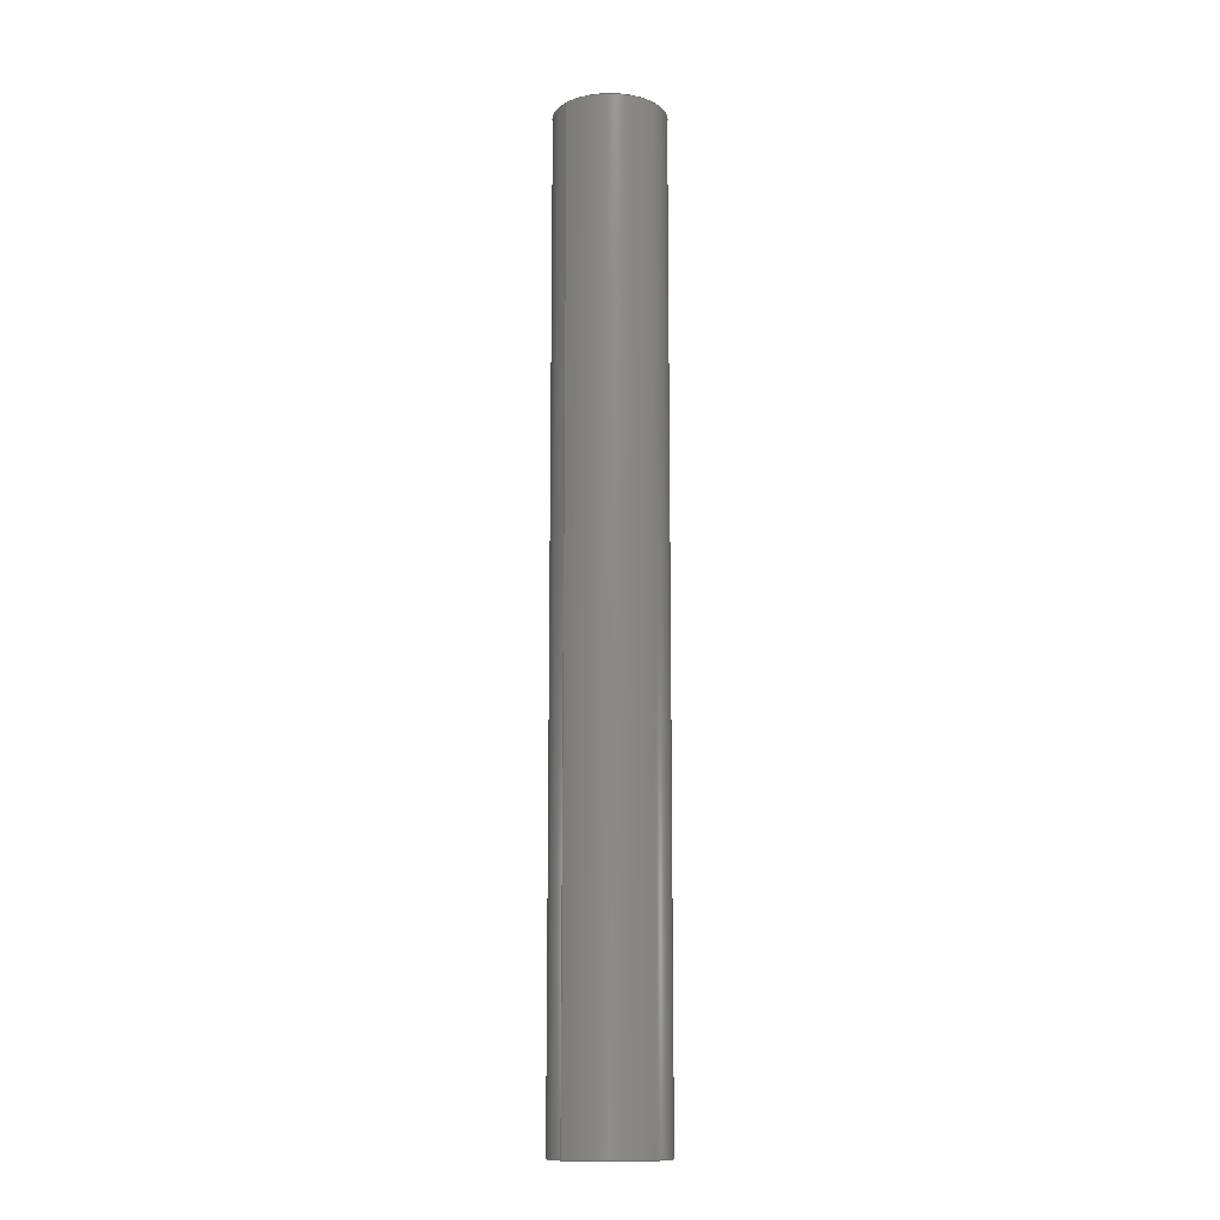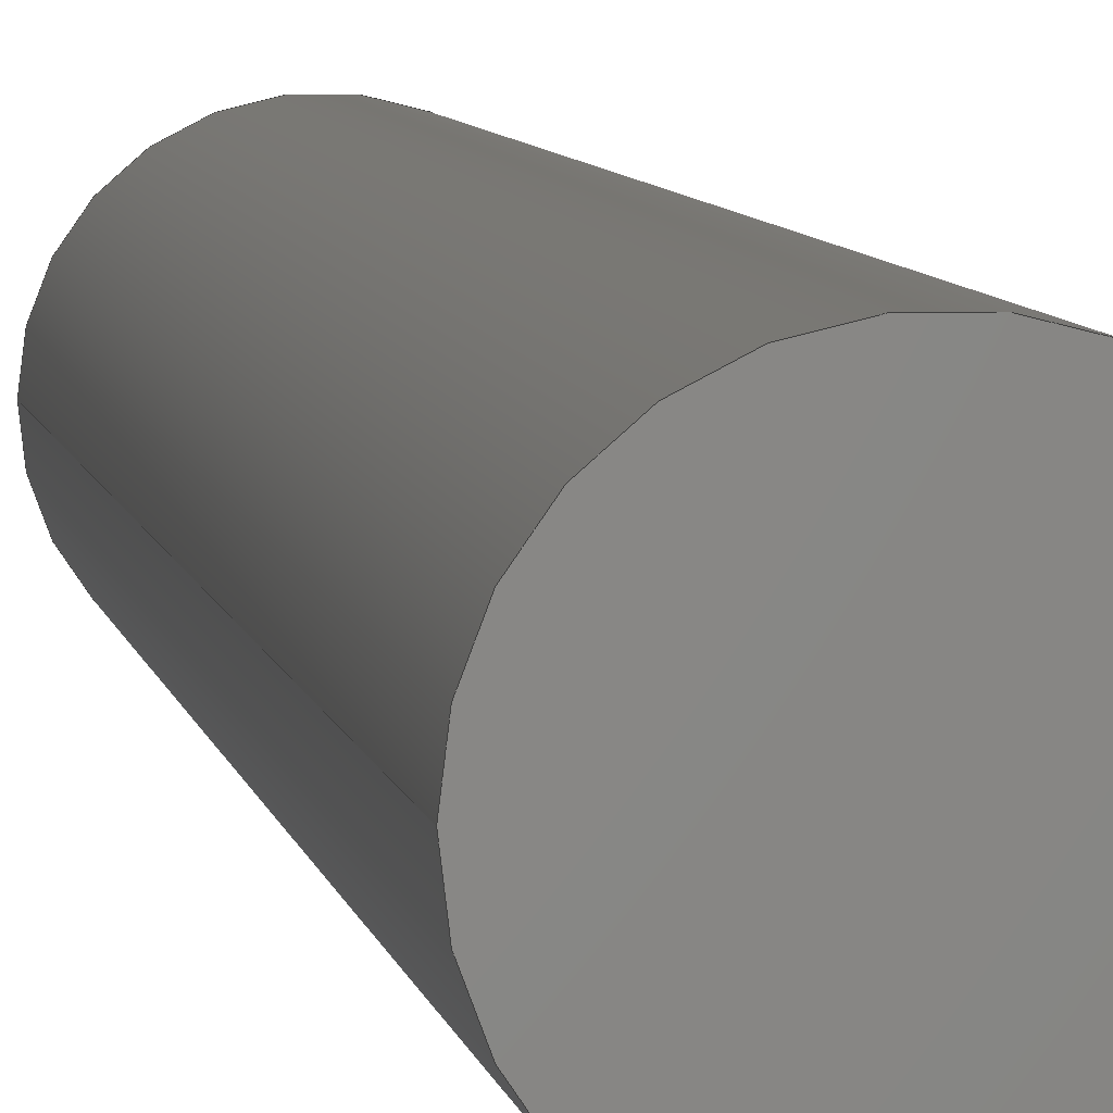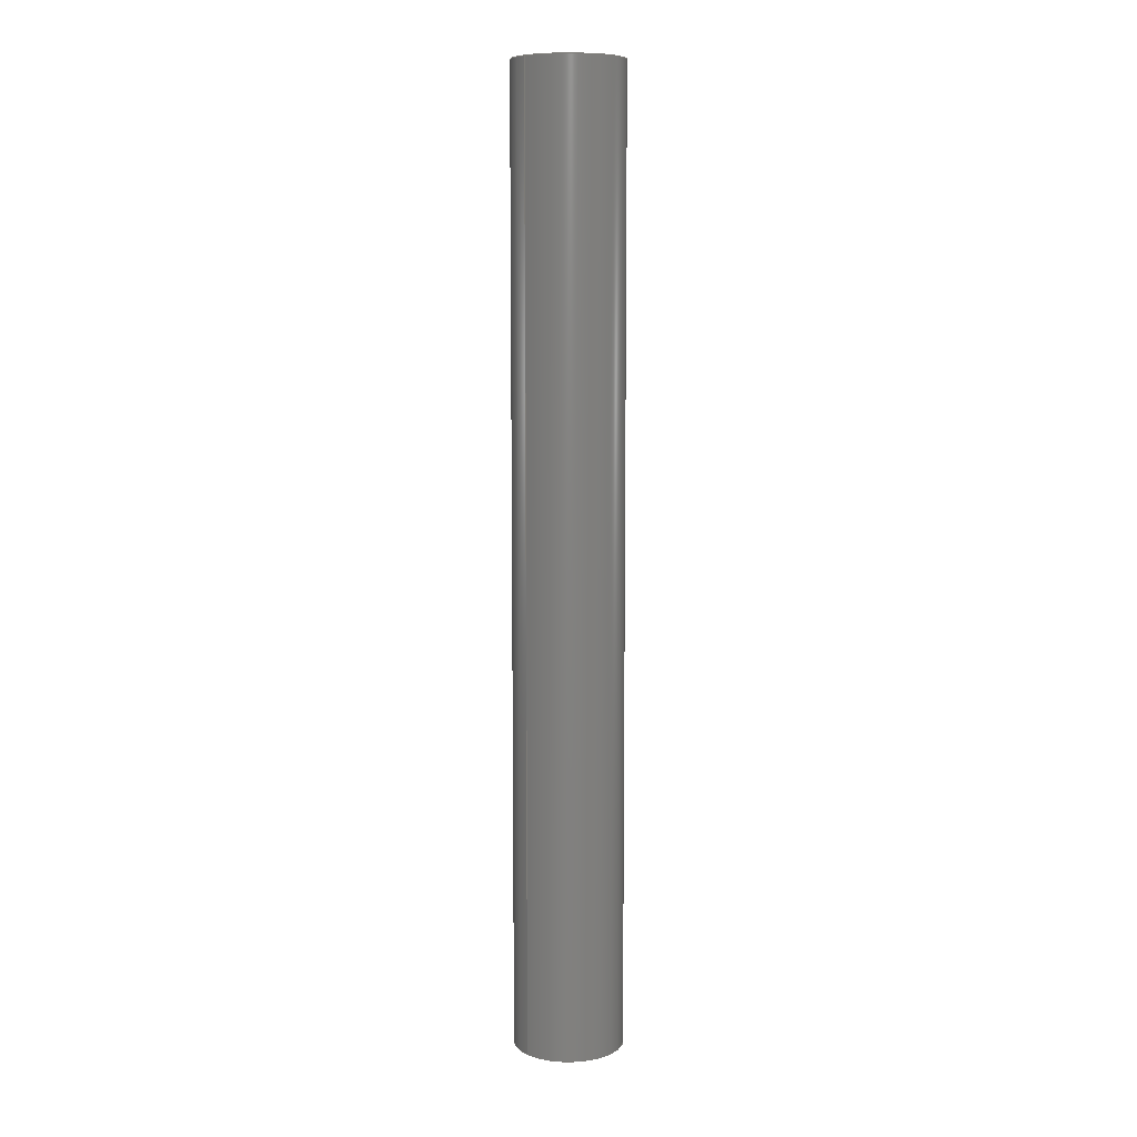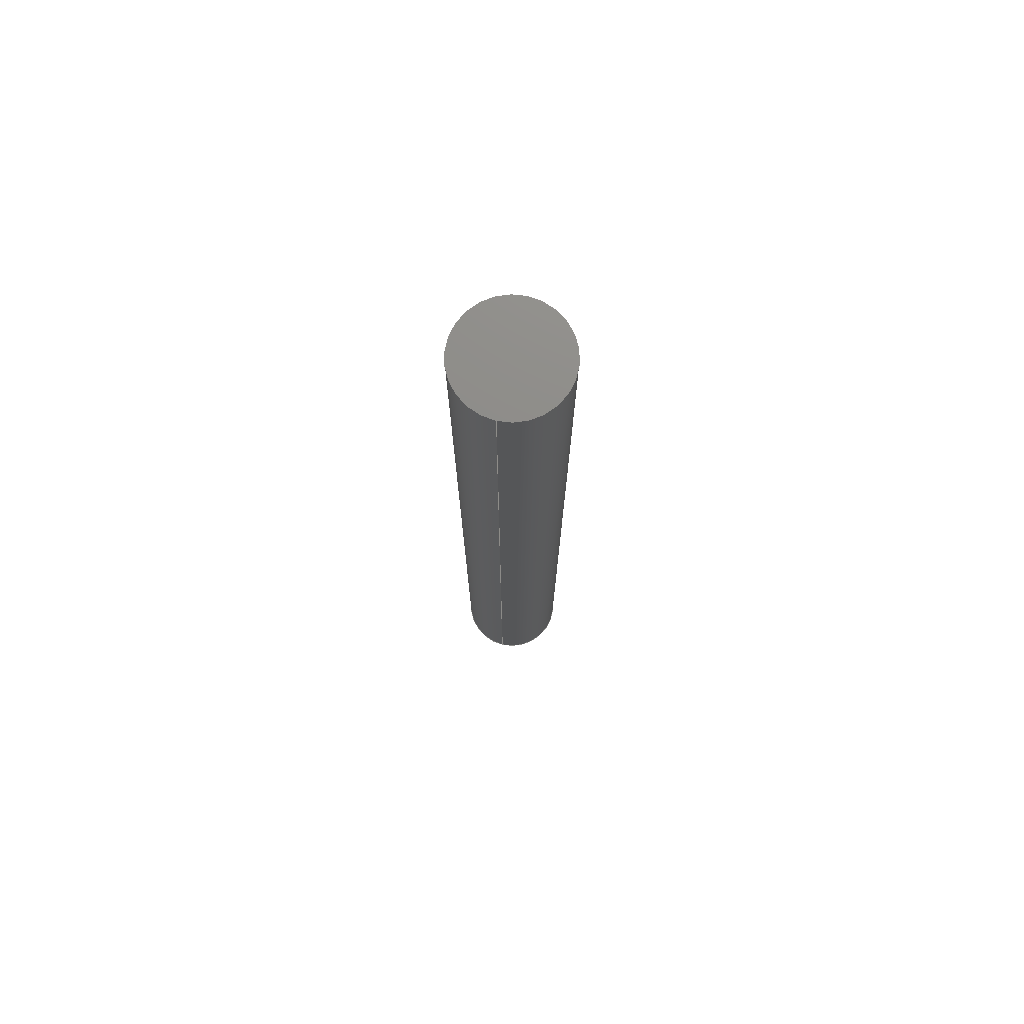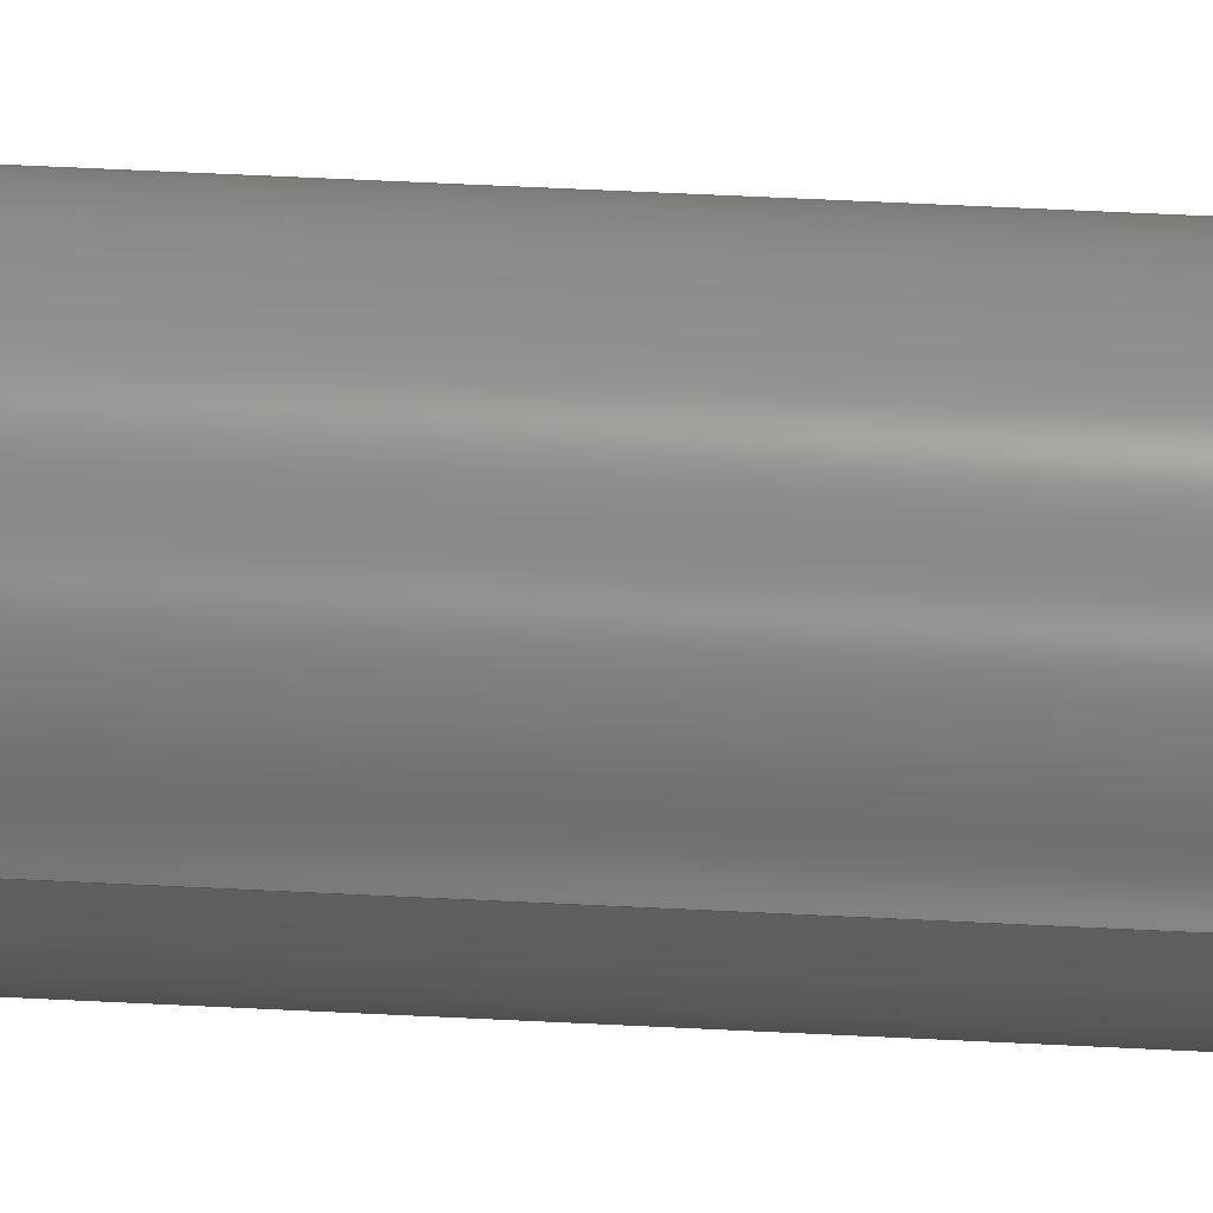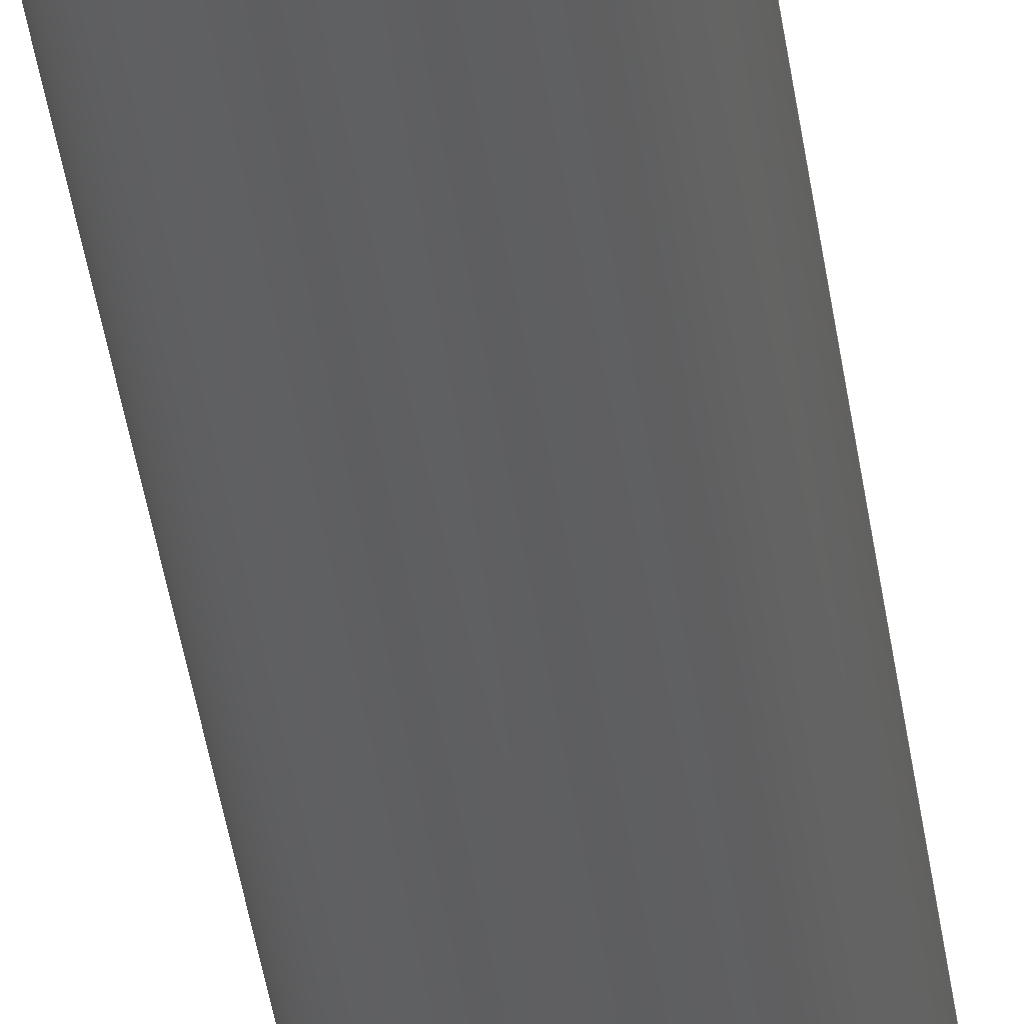
<metadata>
{"format":"step","ext":"step","renderer":"f3d","projection":"perspective","resolution":1024,"background":"white","views":[{"elev":-12.9,"azim":-41.6,"up":"+Z"},{"elev":3.4,"azim":175.0,"up":"+Y"},{"elev":8.6,"azim":137.0,"up":"+Z"},{"elev":74.9,"azim":-76.9,"up":"+Z"},{"elev":44.4,"azim":-86.4,"up":"+Y"},{"elev":-39.1,"azim":7.6,"up":"+Y"}]}
</metadata>
<code>
ISO-10303-21;
DATA;
#1 =( NAMED_UNIT ( * ) PLANE_ANGLE_UNIT ( ) SI_UNIT ( $, .RADIAN. ) );
#2 = DIRECTION ( 'NONE',  ( 0, 0, -1 ) ) ;
#3 = PRODUCT_RELATED_PRODUCT_CATEGORY ( 'part', '', ( #107 ) ) ;
#4 = CARTESIAN_POINT ( 'NONE',  ( 0, 0, 0 ) ) ;
#5 = CIRCLE ( 'NONE', #84, 2.5 ) ;
#6 = ORIENTED_EDGE ( 'NONE', *, *, #19, .T. ) ;
#7 = CLOSED_SHELL ( 'NONE', ( #51, #16, #21, #73 ) ) ;
#8 = DIRECTION ( 'NONE',  ( -0, -0, 1 ) ) ;
#9 = DIRECTION ( 'NONE',  ( -0, -0, 1 ) ) ;
#10 = AXIS2_PLACEMENT_3D ( 'NONE', #56, #45, #120 ) ;
#11 = VERTEX_POINT ( 'NONE', #54 ) ;
#12 = DIRECTION ( 'NONE',  ( -0, -0, 1 ) ) ;
#13 = DIRECTION ( 'NONE',  ( 1, 0, 0 ) ) ;
#14 = ORIENTED_EDGE ( 'NONE', *, *, #42, .F. ) ;
#15 = PRODUCT_CONTEXT ( 'NONE', #112, 'mechanical' ) ;
#16 = ADVANCED_FACE ( 'NONE', ( #83 ), #34, .T. ) ;
#17 =( NAMED_UNIT ( * ) PLANE_ANGLE_UNIT ( ) SI_UNIT ( $, .RADIAN. ) );
#18 = PRESENTATION_LAYER_ASSIGNMENT (  '', '', ( #66 ) ) ;
#19 = EDGE_CURVE ( 'NONE', #116, #11, #117, .T. ) ;
#20 = VECTOR ( 'NONE', #89, 1000 ) ;
#21 = ADVANCED_FACE ( 'NONE', ( #77 ), #125, .T. ) ;
#22 =( GEOMETRIC_REPRESENTATION_CONTEXT ( 3 ) GLOBAL_UNCERTAINTY_ASSIGNED_CONTEXT ( ( #58 ) ) GLOBAL_UNIT_ASSIGNED_CONTEXT ( ( #27, #1, #49 ) ) REPRESENTATION_CONTEXT ( 'NONE', 'WORKASPACE' ) );
#23 = ORIENTED_EDGE ( 'NONE', *, *, #29, .T. ) ;
#24 = CARTESIAN_POINT ( 'NONE',  ( 0, 0, 0 ) ) ;
#25 = DIRECTION ( 'NONE',  ( 1, 0, 0 ) ) ;
#26 = CARTESIAN_POINT ( 'NONE',  ( 2.5, -3.062e-16, -43.8 ) ) ;
#27 =( LENGTH_UNIT ( ) NAMED_UNIT ( * ) SI_UNIT ( .MILLI., .METRE. ) );
#28 = FACE_OUTER_BOUND ( 'NONE', #74, .T. ) ;
#29 = EDGE_CURVE ( 'NONE', #11, #116, #32, .T. ) ;
#30 = PLANE ( 'NONE',  #75 ) ;
#31 = ADVANCED_BREP_SHAPE_REPRESENTATION ( 'Mirror5mm Shaft (Abd and Hip) - Driven', ( #53, #47 ), #22 ) ;
#32 = CIRCLE ( 'NONE', #10, 2.5 ) ;
#33 = APPLICATION_CONTEXT ( 'automotive_design' ) ;
#34 = CYLINDRICAL_SURFACE ( 'NONE', #115, 2.5 ) ;
#35 = VERTEX_POINT ( 'NONE', #26 ) ;
#36 = ORIENTED_EDGE ( 'NONE', *, *, #109, .F. ) ;
#37 = PRODUCT_DEFINITION_CONTEXT ( 'detailed design', #33, 'design' ) ;
#38 = AXIS2_PLACEMENT_3D ( 'NONE', #50, #9, #48 ) ;
#39 = CARTESIAN_POINT ( 'NONE',  ( -2.5, 0, 0 ) ) ;
#40 = SURFACE_STYLE_USAGE ( .BOTH. , #123 ) ;
#41 = PRESENTATION_STYLE_ASSIGNMENT (( #40 ) ) ;
#42 = EDGE_CURVE ( 'NONE', #35, #93, #5, .T. ) ;
#43 = AXIS2_PLACEMENT_3D ( 'NONE', #71, #59, #101 ) ;
#44 = VECTOR ( 'NONE', #81, 1000 ) ;
#45 = DIRECTION ( 'NONE',  ( -0, -0, 1 ) ) ;
#46 = DIRECTION ( 'NONE',  ( 1, 0, 0 ) ) ;
#47 = AXIS2_PLACEMENT_3D ( 'NONE', #4, #98, #70 ) ;
#48 = DIRECTION ( 'NONE',  ( 1, 0, 0 ) ) ;
#49 =( NAMED_UNIT ( * ) SI_UNIT ( $, .STERADIAN. ) SOLID_ANGLE_UNIT ( ) );
#50 = CARTESIAN_POINT ( 'NONE',  ( 0, 0, -43.8 ) ) ;
#51 = ADVANCED_FACE ( 'NONE', ( #28 ), #63, .T. ) ;
#52 = PRODUCT_DEFINITION_SHAPE ( 'NONE', 'NONE',  #72 ) ;
#53 = MANIFOLD_SOLID_BREP ( '<5mm Shaft (Abd and Hip) - Driven>-<Boss-Extrude1>', #7 ) ;
#54 = CARTESIAN_POINT ( 'NONE',  ( 2.5, -3.062e-16, 0 ) ) ;
#55 = CARTESIAN_POINT ( 'NONE',  ( 0, 0, -43.8 ) ) ;
#56 = CARTESIAN_POINT ( 'NONE',  ( 0, 0, 0 ) ) ;
#57 = EDGE_LOOP ( 'NONE', ( #6, #23 ) ) ;
#58 = UNCERTAINTY_MEASURE_WITH_UNIT (LENGTH_MEASURE( 1e-05 ), #27, 'distance_accuracy_value', 'NONE');
#59 = DIRECTION ( 'NONE',  ( -0, -0, 1 ) ) ;
#60 =( LENGTH_UNIT ( ) NAMED_UNIT ( * ) SI_UNIT ( .MILLI., .METRE. ) );
#61 = MECHANICAL_DESIGN_GEOMETRIC_PRESENTATION_REPRESENTATION (  '', ( #66 ), #122 ) ;
#62 = DIRECTION ( 'NONE',  ( 1, 0, 0 ) ) ;
#63 = CYLINDRICAL_SURFACE ( 'NONE', #43, 2.5 ) ;
#64 = EDGE_CURVE ( 'NONE', #93, #35, #124, .T. ) ;
#65 = ORIENTED_EDGE ( 'NONE', *, *, #29, .F. ) ;
#66 = STYLED_ITEM ( 'NONE', ( #41 ), #53 ) ;
#67 = DIRECTION ( 'NONE',  ( 0, 0, -1 ) ) ;
#68 = CARTESIAN_POINT ( 'NONE',  ( 0, 0, -43.8 ) ) ;
#69 = AXIS2_PLACEMENT_3D ( 'NONE', #24, #12, #25 ) ;
#70 = DIRECTION ( 'NONE',  ( 1, 0, 0 ) ) ;
#71 = CARTESIAN_POINT ( 'NONE',  ( 0, 0, -43.8 ) ) ;
#72 = PRODUCT_DEFINITION ( 'General', '', #97, #37 ) ;
#73 = ADVANCED_FACE ( 'NONE', ( #90 ), #30, .F. ) ;
#74 = EDGE_LOOP ( 'NONE', ( #87, #105, #103, #36 ) ) ;
#75 = AXIS2_PLACEMENT_3D ( 'NONE', #96, #2, #62 ) ;
#76 = DIRECTION ( 'NONE',  ( -0, -0, 1 ) ) ;
#77 = FACE_OUTER_BOUND ( 'NONE', #86, .T. ) ;
#78 = FILL_AREA_STYLE_COLOUR ( '', #102 ) ;
#79 = FILL_AREA_STYLE ('',( #78 ) ) ;
#80 = CARTESIAN_POINT ( 'NONE',  ( -2.5, 0, -43.8 ) ) ;
#81 = DIRECTION ( 'NONE',  ( -0, -0, 1 ) ) ;
#82 = CARTESIAN_POINT ( 'NONE',  ( -2.5, 0, -43.8 ) ) ;
#83 = FACE_OUTER_BOUND ( 'NONE', #94, .T. ) ;
#84 = AXIS2_PLACEMENT_3D ( 'NONE', #68, #8, #46 ) ;
#85 = ORIENTED_EDGE ( 'NONE', *, *, #42, .T. ) ;
#86 = EDGE_LOOP ( 'NONE', ( #95, #14 ) ) ;
#87 = ORIENTED_EDGE ( 'NONE', *, *, #64, .T. ) ;
#88 =( NAMED_UNIT ( * ) SI_UNIT ( $, .STERADIAN. ) SOLID_ANGLE_UNIT ( ) );
#89 = DIRECTION ( 'NONE',  ( -0, -0, 1 ) ) ;
#90 = FACE_OUTER_BOUND ( 'NONE', #57, .T. ) ;
#91 = EDGE_CURVE ( 'NONE', #35, #11, #121, .T. ) ;
#92 = ORIENTED_EDGE ( 'NONE', *, *, #109, .T. ) ;
#93 = VERTEX_POINT ( 'NONE', #82 ) ;
#94 = EDGE_LOOP ( 'NONE', ( #106, #85, #92, #65 ) ) ;
#95 = ORIENTED_EDGE ( 'NONE', *, *, #64, .F. ) ;
#96 = CARTESIAN_POINT ( 'NONE',  ( 0, 0, 0 ) ) ;
#97 = PRODUCT_DEFINITION_FORMATION_WITH_SPECIFIED_SOURCE ( 'Symmetric', '', #107, .NOT_KNOWN. ) ;
#98 = DIRECTION ( 'NONE',  ( 0, 0, 1 ) ) ;
#99 = UNCERTAINTY_MEASURE_WITH_UNIT (LENGTH_MEASURE( 1e-05 ), #60, 'distance_accuracy_value', 'NONE');
#100 = CARTESIAN_POINT ( 'NONE',  ( 2.5, -3.062e-16, -43.8 ) ) ;
#101 = DIRECTION ( 'NONE',  ( -1, 0, 0 ) ) ;
#102 = COLOUR_RGB ( '',0.7922, 0.8196, 0.9333 ) ;
#103 = ORIENTED_EDGE ( 'NONE', *, *, #19, .F. ) ;
#104 = AXIS2_PLACEMENT_3D ( 'NONE', #55, #67, #13 ) ;
#105 = ORIENTED_EDGE ( 'NONE', *, *, #91, .T. ) ;
#106 = ORIENTED_EDGE ( 'NONE', *, *, #91, .F. ) ;
#107 = PRODUCT ( 'Mirror5mm Shaft (Abd and Hip) - Driven', 'Mirror5mm Shaft (Abd and Hip) - Driven', '', ( #15 ) ) ;
#108 = APPLICATION_PROTOCOL_DEFINITION ( 'draft international standard', 'automotive_design', 1998, #112 ) ;
#109 = EDGE_CURVE ( 'NONE', #93, #116, #110, .T. ) ;
#110 = LINE ( 'NONE', #80, #20 ) ;
#111 = SURFACE_STYLE_FILL_AREA ( #79 ) ;
#112 = APPLICATION_CONTEXT ( 'automotive_design' ) ;
#113 = SHAPE_DEFINITION_REPRESENTATION ( #52, #31 ) ;
#114 = APPLICATION_PROTOCOL_DEFINITION ( 'draft international standard', 'automotive_design', 1998, #33 ) ;
#115 = AXIS2_PLACEMENT_3D ( 'NONE', #119, #76, #118 ) ;
#116 = VERTEX_POINT ( 'NONE', #39 ) ;
#117 = CIRCLE ( 'NONE', #69, 2.5 ) ;
#118 = DIRECTION ( 'NONE',  ( -1, 0, 0 ) ) ;
#119 = CARTESIAN_POINT ( 'NONE',  ( 0, 0, -43.8 ) ) ;
#120 = DIRECTION ( 'NONE',  ( 1, 0, 0 ) ) ;
#121 = LINE ( 'NONE', #100, #44 ) ;
#122 =( GEOMETRIC_REPRESENTATION_CONTEXT ( 3 ) GLOBAL_UNCERTAINTY_ASSIGNED_CONTEXT ( ( #99 ) ) GLOBAL_UNIT_ASSIGNED_CONTEXT ( ( #60, #17, #88 ) ) REPRESENTATION_CONTEXT ( 'NONE', 'WORKASPACE' ) );
#123 = SURFACE_SIDE_STYLE ('',( #111 ) ) ;
#124 = CIRCLE ( 'NONE', #38, 2.5 ) ;
#125 = PLANE ( 'NONE',  #104 ) ;
ENDSEC;
END-ISO-10303-21;

</code>
